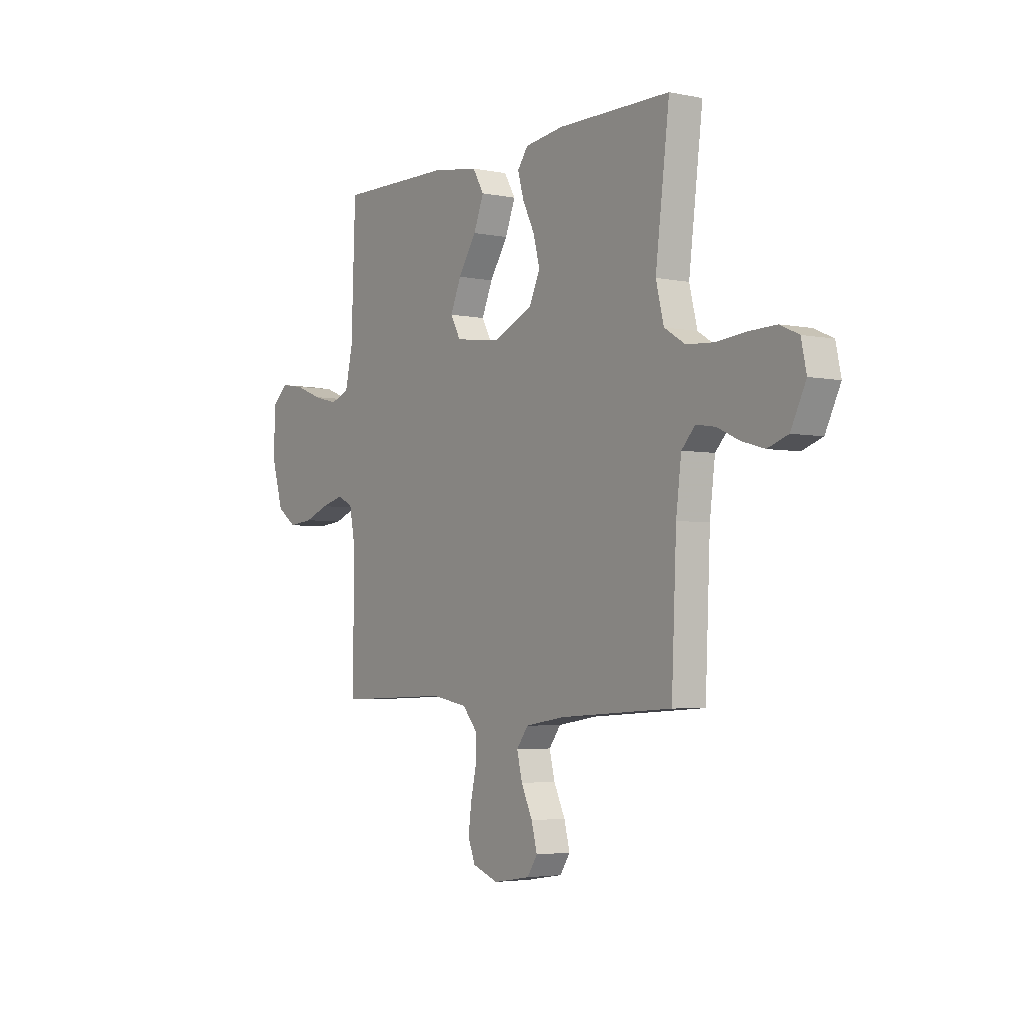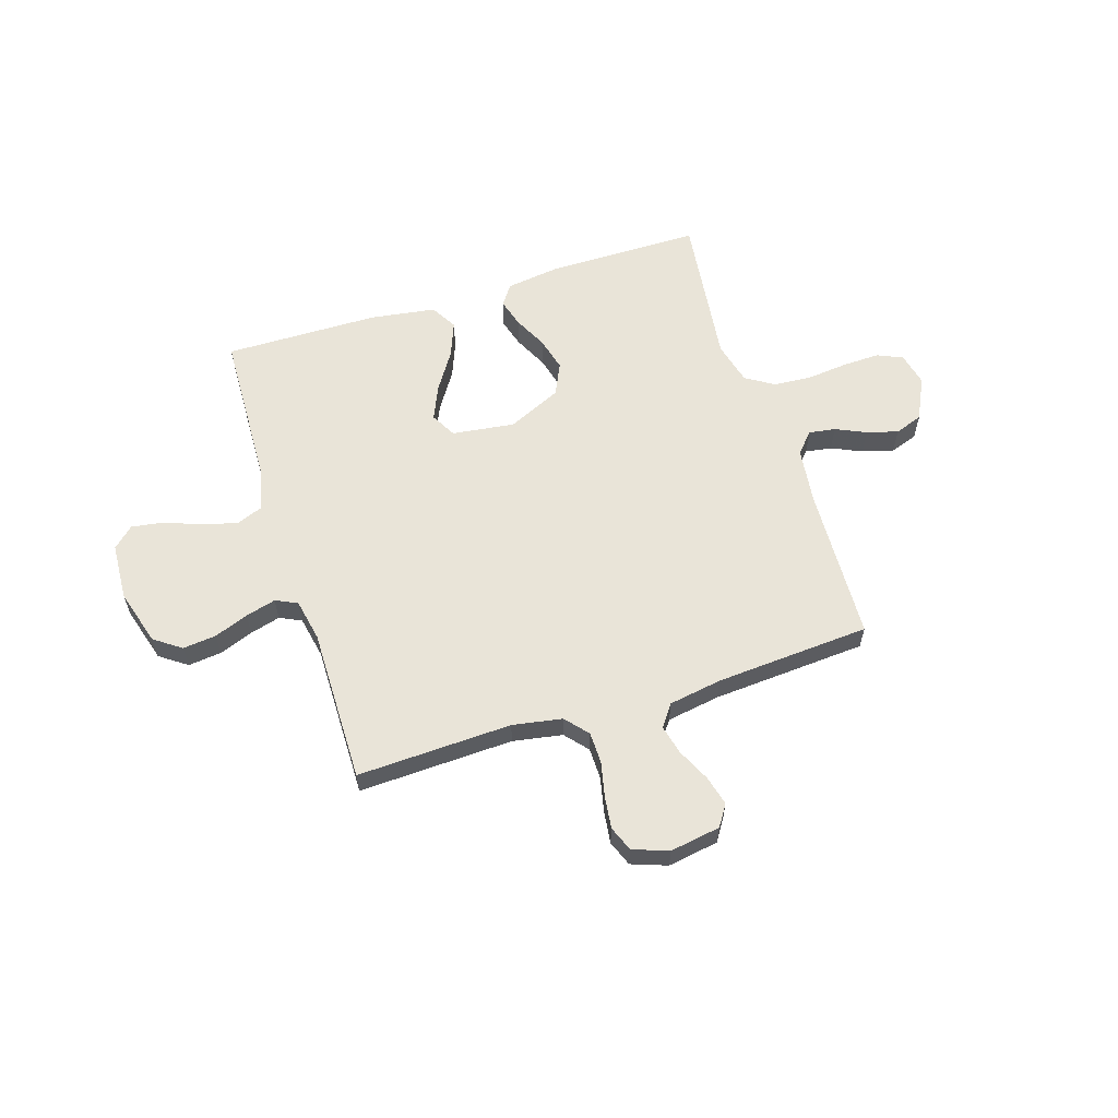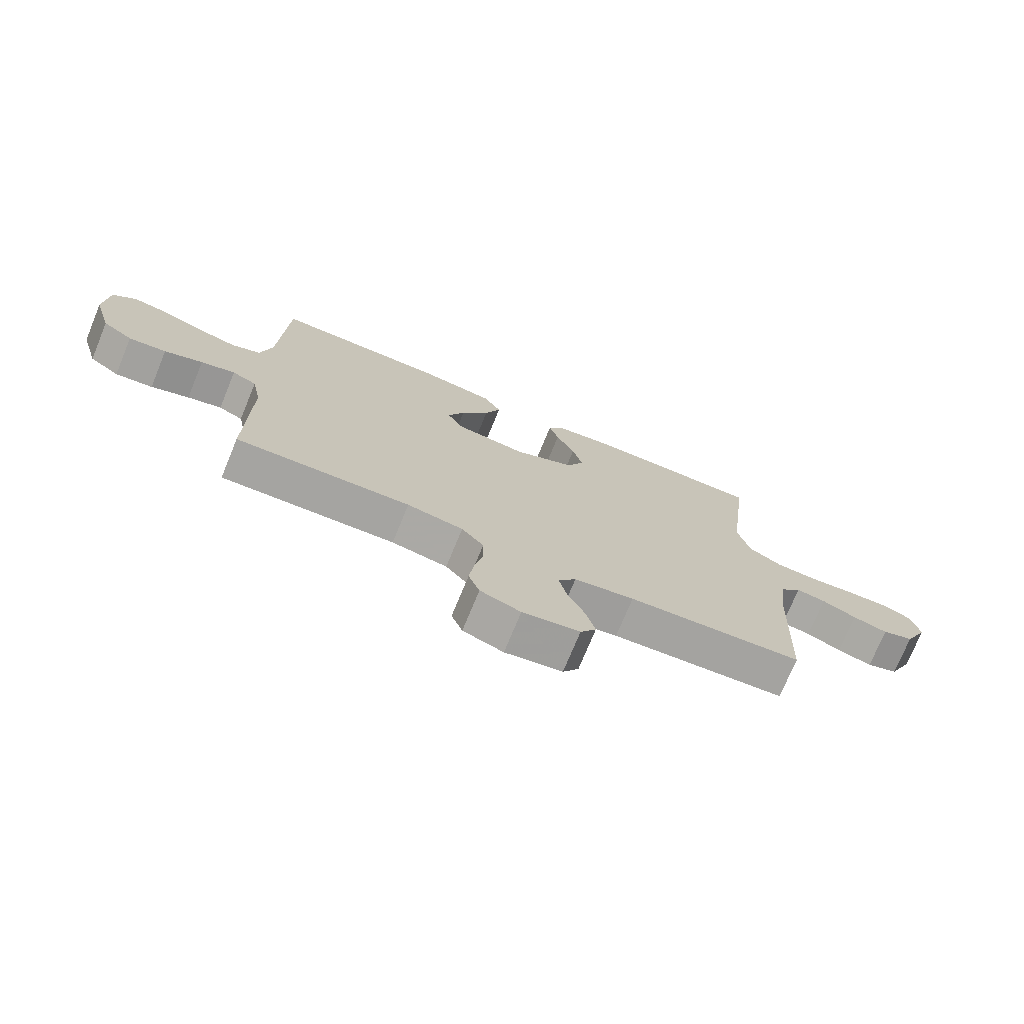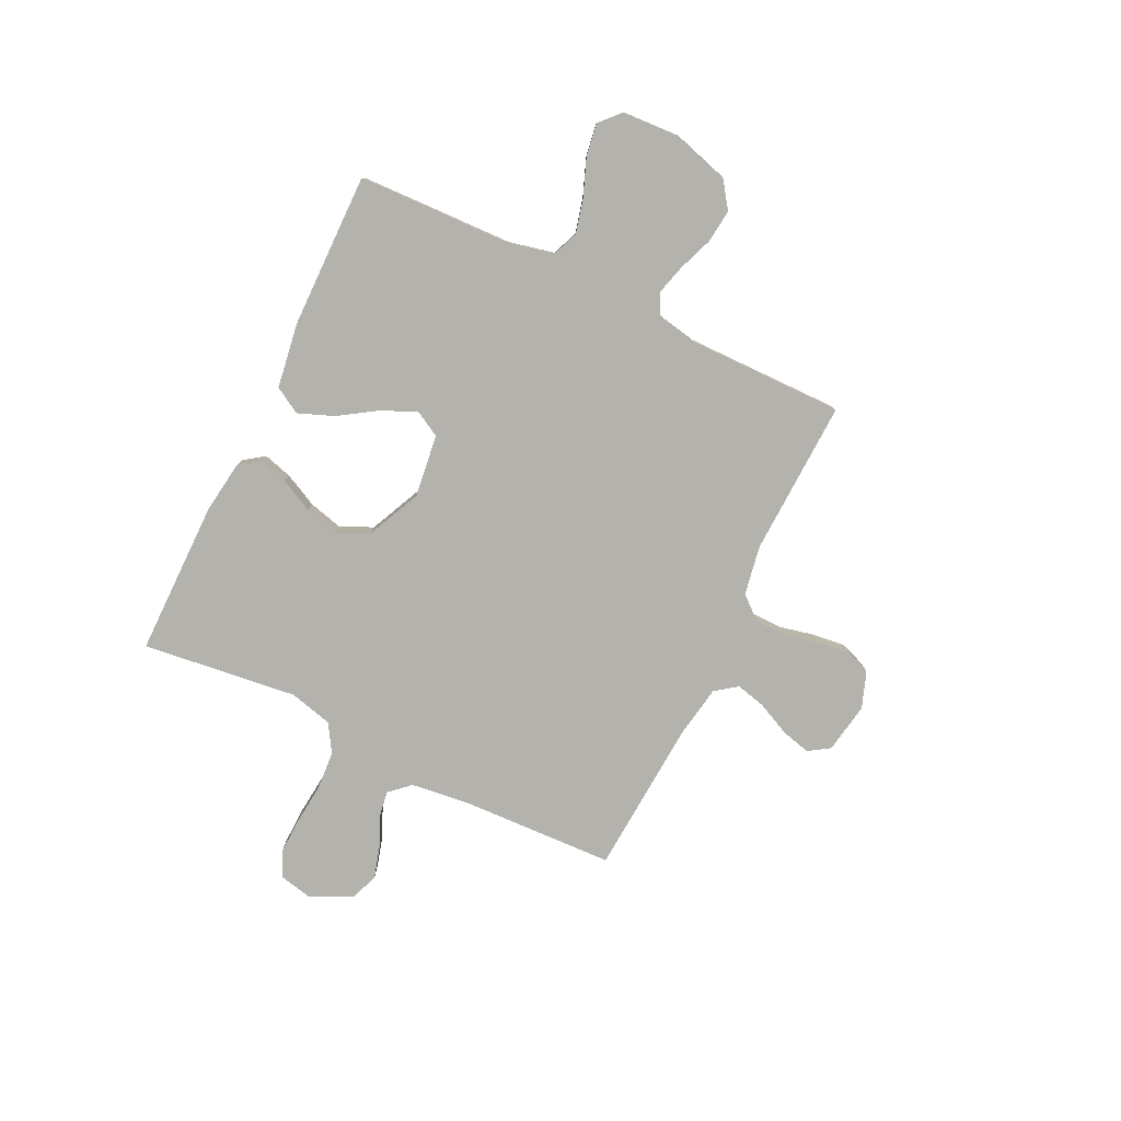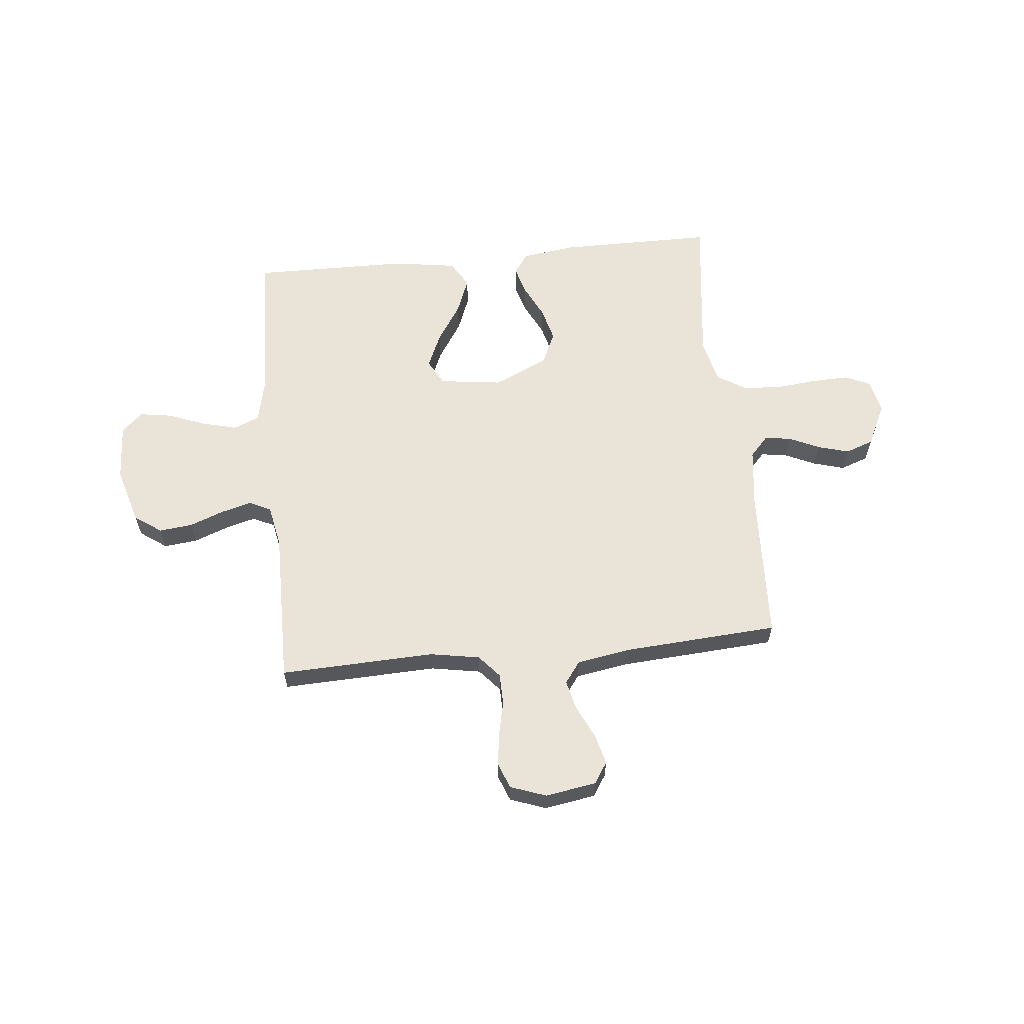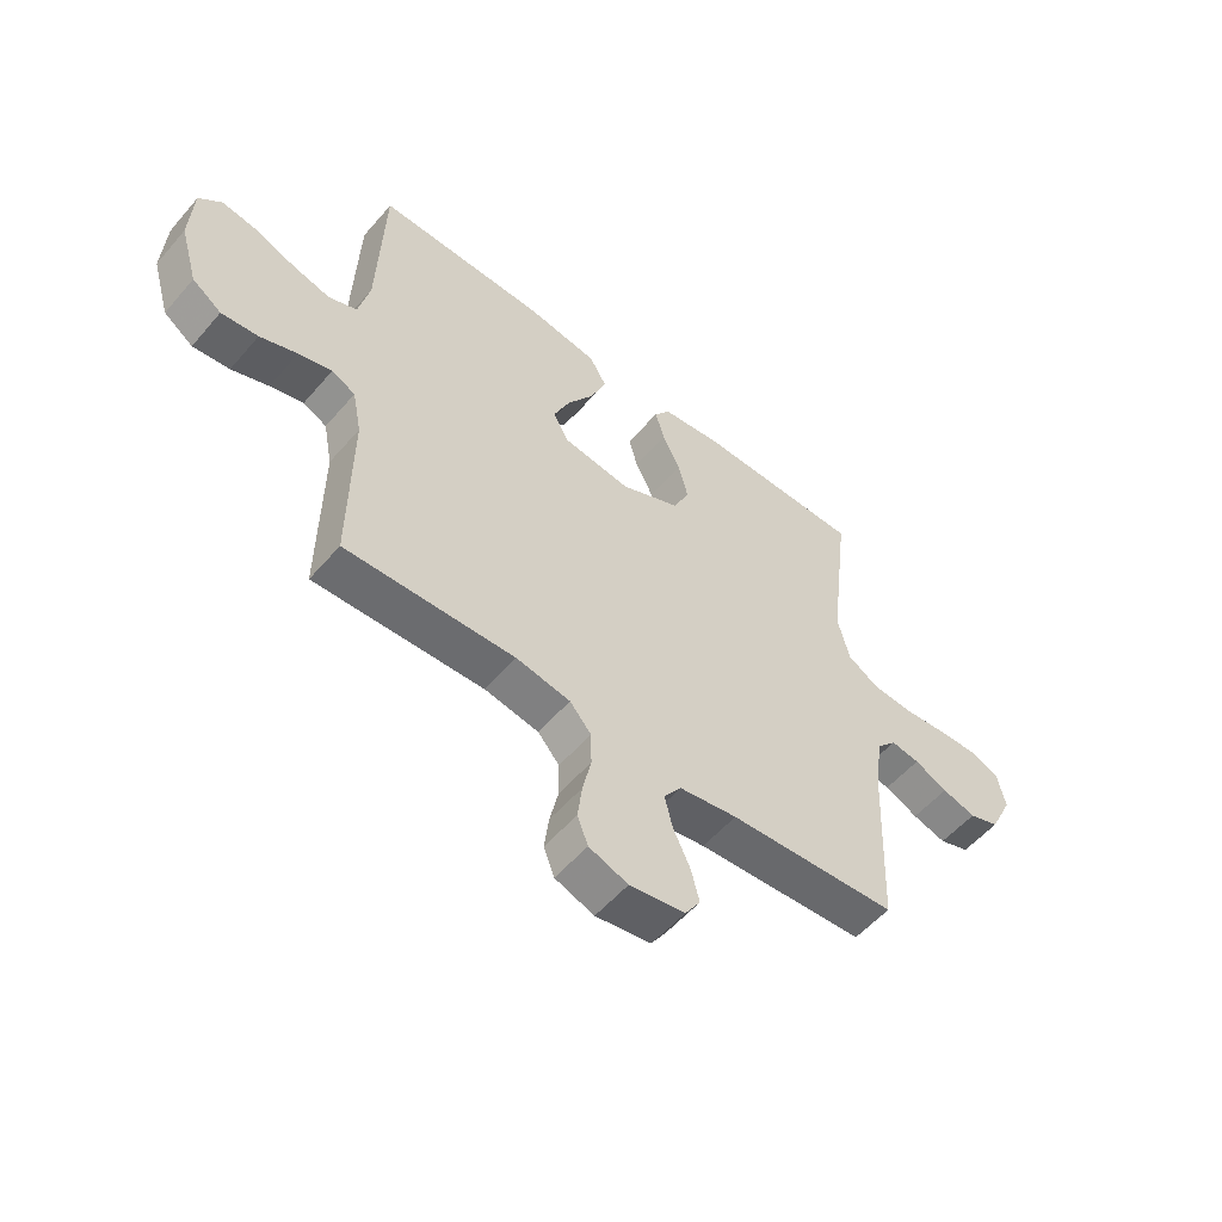
<metadata>
{"format":"obj","ext":"obj","renderer":"f3d","projection":"perspective","resolution":1024,"background":"white","views":[{"elev":-3.7,"azim":-124.6,"up":"+Z"},{"elev":59.8,"azim":162.3,"up":"+Y"},{"elev":-73.9,"azim":157.6,"up":"+Z"},{"elev":-79.5,"azim":64.1,"up":"+Y"},{"elev":61.0,"azim":174.2,"up":"+Y"},{"elev":-54.9,"azim":140.1,"up":"+Z"}]}
</metadata>
<code>
v 0.5 0.07 -0.5
v 0.2 0.07 -0.489
v 0.104 0.07 -0.506
v 0.066 0.07 -0.55
v 0.065 0.07 -0.611
v 0.08 0.07 -0.678
v 0.088 0.07 -0.741
v 0.069 0.07 -0.79
v 0 0.07 -0.815
v -0.098 0.07 -0.799
v -0.125 0.07 -0.758
v -0.11 0.07 -0.7
v -0.08 0.07 -0.637
v -0.066 0.07 -0.579
v -0.097 0.07 -0.537
v -0.2 0.07 -0.52
v -0.5 0.07 -0.5
v -0.513 0.07 -0.2
v -0.527 0.07 -0.088
v -0.563 0.07 -0.049
v -0.614 0.07 -0.057
v -0.673 0.07 -0.084
v -0.733 0.07 -0.101
v -0.787 0.07 -0.082
v -0.827 0.07 0
v -0.813 0.07 0.065
v -0.764 0.07 0.087
v -0.693 0.07 0.085
v -0.613 0.07 0.077
v -0.539 0.07 0.082
v -0.484 0.07 0.116
v -0.463 0.07 0.2
v -0.5 0.07 0.5
v -0.2 0.07 0.501
v -0.097 0.07 0.487
v -0.069 0.07 0.448
v -0.085 0.07 0.392
v -0.117 0.07 0.327
v -0.134 0.07 0.261
v -0.105 0.07 0.199
v 0 0.07 0.151
v 0.121 0.07 0.167
v 0.148 0.07 0.216
v 0.119 0.07 0.283
v 0.071 0.07 0.357
v 0.044 0.07 0.426
v 0.074 0.07 0.477
v 0.2 0.07 0.496
v 0.5 0.07 0.5
v 0.511 0.07 0.2
v 0.531 0.07 0.113
v 0.581 0.07 0.093
v 0.648 0.07 0.11
v 0.72 0.07 0.138
v 0.783 0.07 0.148
v 0.823 0.07 0.111
v 0.829 0.07 0
v 0.797 0.07 -0.109
v 0.745 0.07 -0.146
v 0.68 0.07 -0.139
v 0.614 0.07 -0.114
v 0.555 0.07 -0.098
v 0.513 0.07 -0.118
v 0.497 0.07 -0.2
v 0.5 0 -0.5
v 0.2 0 -0.489
v 0.104 0 -0.506
v 0.066 0 -0.55
v 0.065 0 -0.611
v 0.08 0 -0.678
v 0.088 0 -0.741
v 0.069 0 -0.79
v 0 0 -0.815
v -0.098 0 -0.799
v -0.125 0 -0.758
v -0.11 0 -0.7
v -0.08 0 -0.637
v -0.066 0 -0.579
v -0.097 0 -0.537
v -0.2 0 -0.52
v -0.5 0 -0.5
v -0.513 0 -0.2
v -0.527 0 -0.088
v -0.563 0 -0.049
v -0.614 0 -0.057
v -0.673 0 -0.084
v -0.733 0 -0.101
v -0.787 0 -0.082
v -0.827 0 0
v -0.813 0 0.065
v -0.764 0 0.087
v -0.693 0 0.085
v -0.613 0 0.077
v -0.539 0 0.082
v -0.484 0 0.116
v -0.463 0 0.2
v -0.5 0 0.5
v -0.2 0 0.501
v -0.097 0 0.487
v -0.069 0 0.448
v -0.085 0 0.392
v -0.117 0 0.327
v -0.134 0 0.261
v -0.105 0 0.199
v 0 0 0.151
v 0.121 0 0.167
v 0.148 0 0.216
v 0.119 0 0.283
v 0.071 0 0.357
v 0.044 0 0.426
v 0.074 0 0.477
v 0.2 0 0.496
v 0.5 0 0.5
v 0.511 0 0.2
v 0.531 0 0.113
v 0.581 0 0.093
v 0.648 0 0.11
v 0.72 0 0.138
v 0.783 0 0.148
v 0.823 0 0.111
v 0.829 0 0
v 0.797 0 -0.109
v 0.745 0 -0.146
v 0.68 0 -0.139
v 0.614 0 -0.114
v 0.555 0 -0.098
v 0.513 0 -0.118
v 0.497 0 -0.2
f 58 59 60 61
f 58 61 62
f 57 58 62
f 56 57 62
f 53 54 55 56
f 52 53 56 62
f 51 52 62 63
f 47 48 49 50
f 44 45 46 47
f 43 44 47 50
f 42 43 50 51
f 35 36 37 38
f 35 38 39
f 32 33 34 35
f 31 32 35 39
f 30 31 39 40
f 26 27 28 29
f 24 25 26 29
f 24 29 30
f 21 22 23 24
f 20 21 24 30
f 19 20 30 40
f 16 17 18
f 15 16 18 19
f 10 11 12 13
f 10 13 14
f 9 10 14
f 8 9 14
f 5 6 7 8
f 5 8 14
f 4 5 14 15
f 64 1 2
f 64 2 3
f 63 64 3
f 41 42 51 63
f 41 63 3
f 15 19 40 41
f 3 4 15 41
f 125 124 123 122
f 126 125 122
f 126 122 121
f 126 121 120
f 120 119 118 117
f 126 120 117 116
f 127 126 116 115
f 114 113 112 111
f 111 110 109 108
f 114 111 108 107
f 115 114 107 106
f 102 101 100 99
f 103 102 99
f 99 98 97 96
f 103 99 96 95
f 104 103 95 94
f 93 92 91 90
f 93 90 89 88
f 94 93 88
f 88 87 86 85
f 94 88 85 84
f 104 94 84 83
f 82 81 80
f 83 82 80 79
f 77 76 75 74
f 78 77 74
f 78 74 73
f 78 73 72
f 72 71 70 69
f 78 72 69
f 79 78 69 68
f 66 65 128
f 67 66 128
f 67 128 127
f 127 115 106 105
f 67 127 105
f 105 104 83 79
f 105 79 68 67
f 1 65 66 2
f 2 66 67 3
f 3 67 68 4
f 4 68 69 5
f 5 69 70 6
f 6 70 71 7
f 7 71 72 8
f 8 72 73 9
f 9 73 74 10
f 10 74 75 11
f 11 75 76 12
f 12 76 77 13
f 13 77 78 14
f 14 78 79 15
f 15 79 80 16
f 16 80 81 17
f 17 81 82 18
f 18 82 83 19
f 19 83 84 20
f 20 84 85 21
f 21 85 86 22
f 22 86 87 23
f 23 87 88 24
f 24 88 89 25
f 25 89 90 26
f 26 90 91 27
f 27 91 92 28
f 28 92 93 29
f 29 93 94 30
f 30 94 95 31
f 31 95 96 32
f 32 96 97 33
f 33 97 98 34
f 34 98 99 35
f 35 99 100 36
f 36 100 101 37
f 37 101 102 38
f 38 102 103 39
f 39 103 104 40
f 40 104 105 41
f 41 105 106 42
f 42 106 107 43
f 43 107 108 44
f 44 108 109 45
f 45 109 110 46
f 46 110 111 47
f 47 111 112 48
f 48 112 113 49
f 49 113 114 50
f 50 114 115 51
f 51 115 116 52
f 52 116 117 53
f 53 117 118 54
f 54 118 119 55
f 55 119 120 56
f 56 120 121 57
f 57 121 122 58
f 58 122 123 59
f 59 123 124 60
f 60 124 125 61
f 61 125 126 62
f 62 126 127 63
f 63 127 128 64
f 64 128 65 1

</code>
